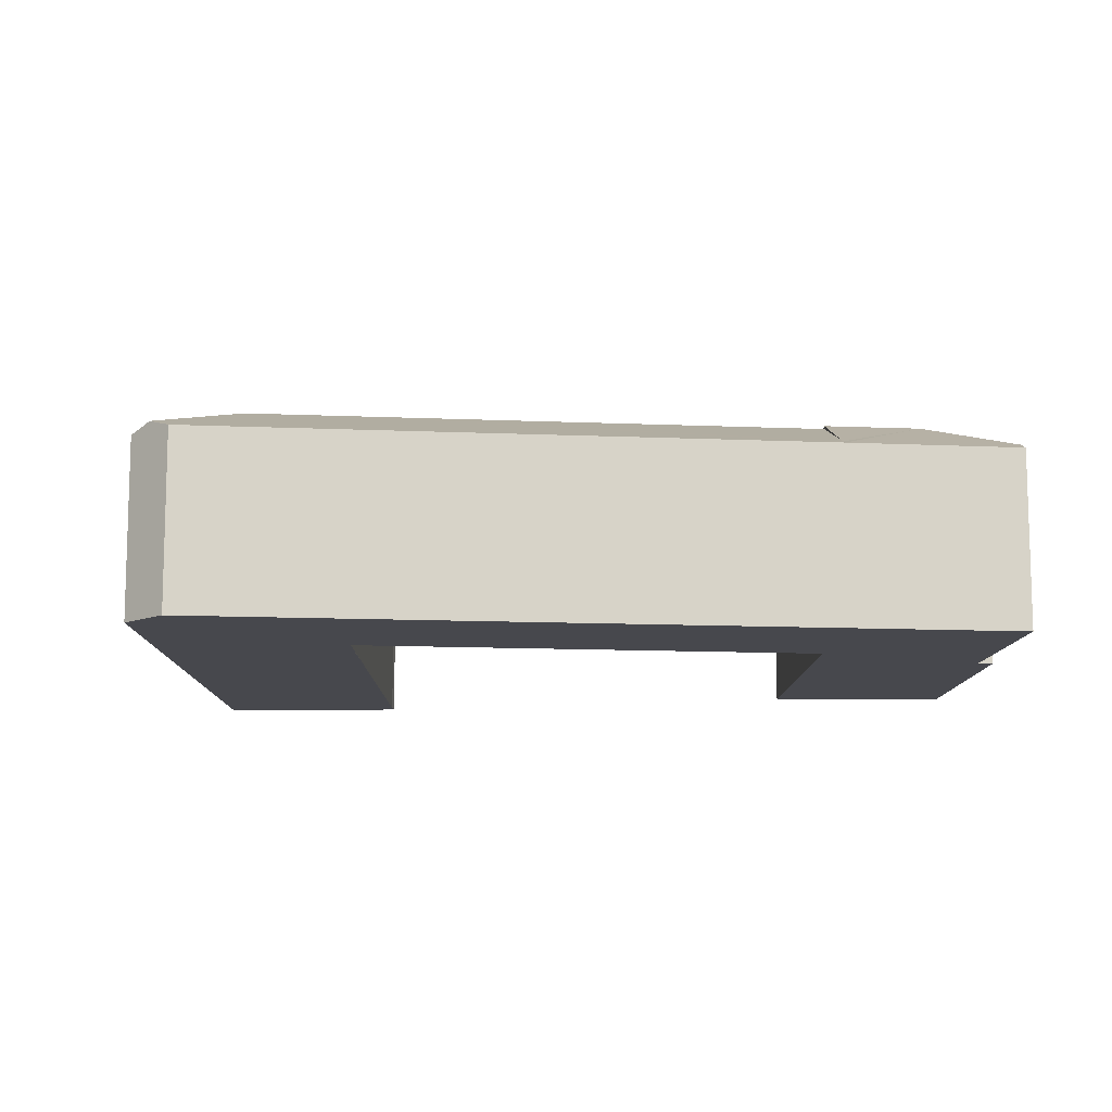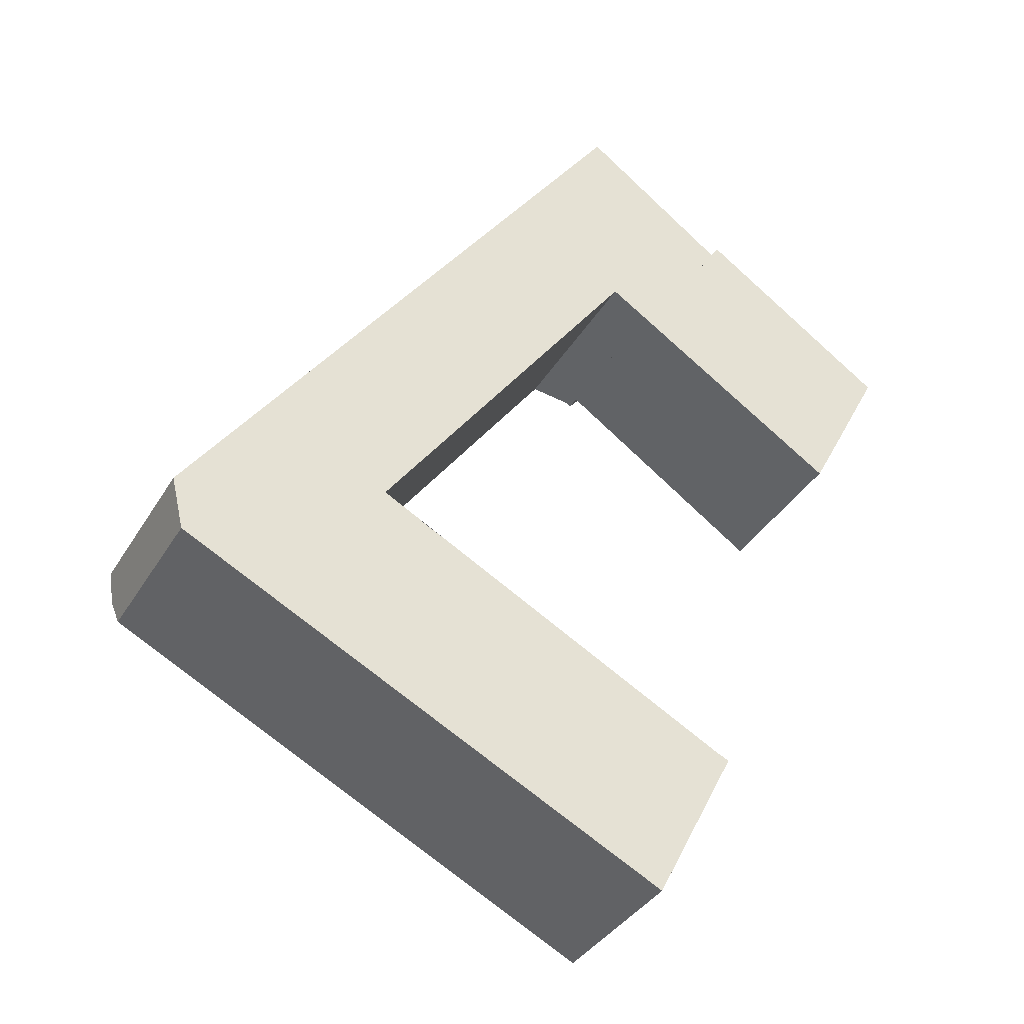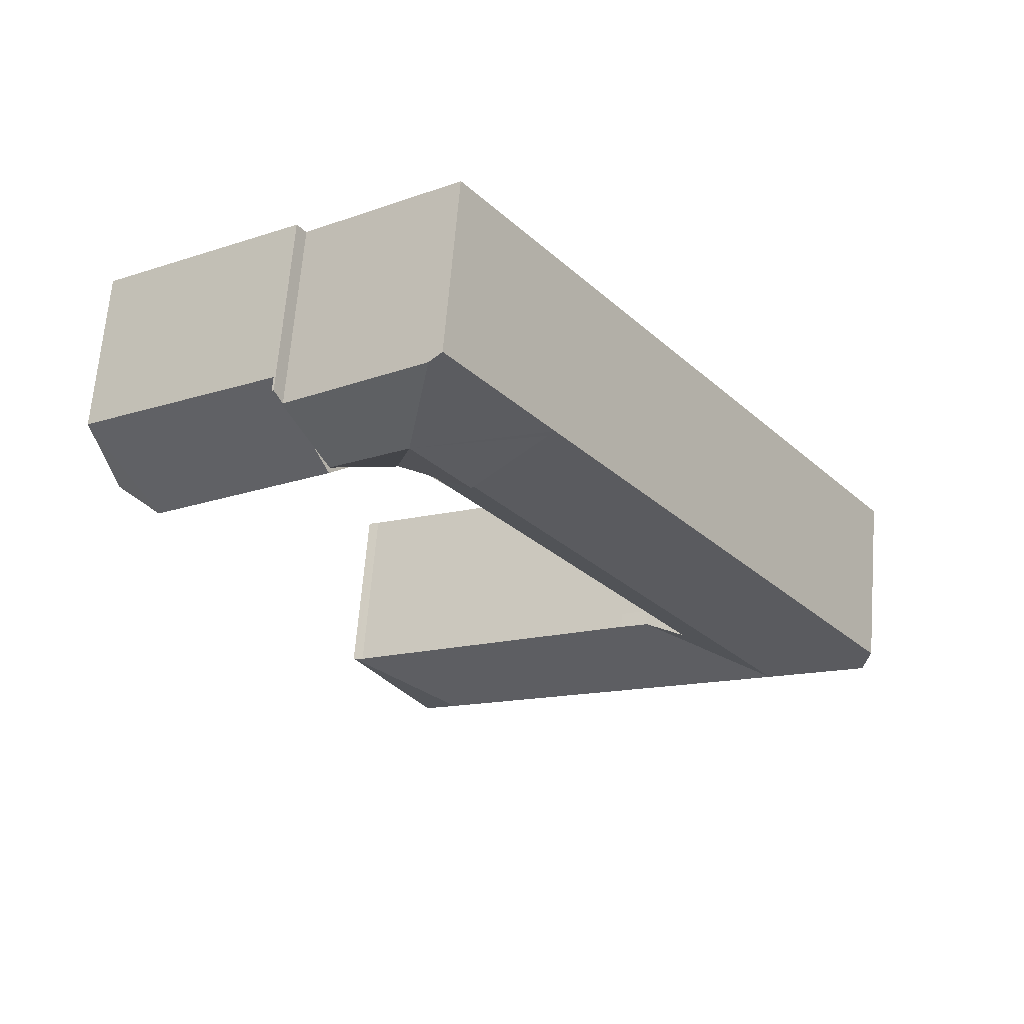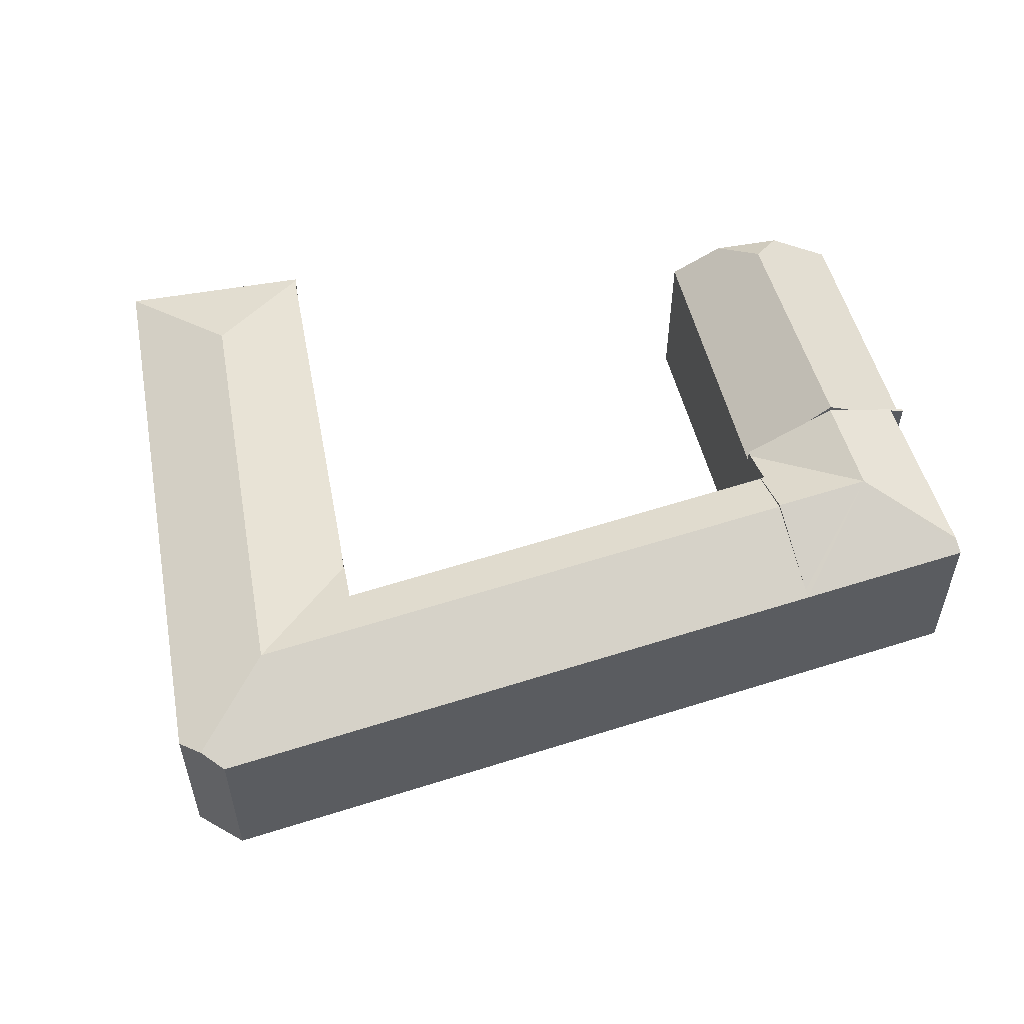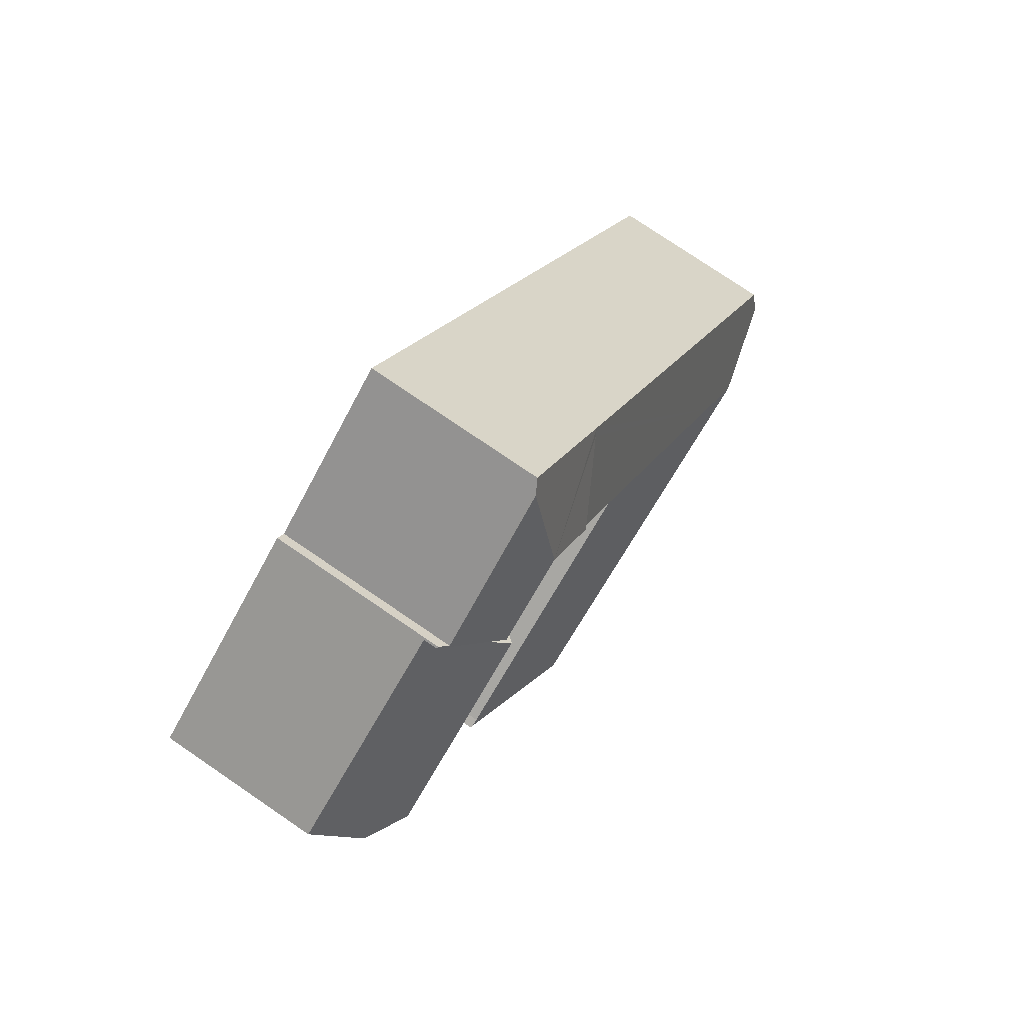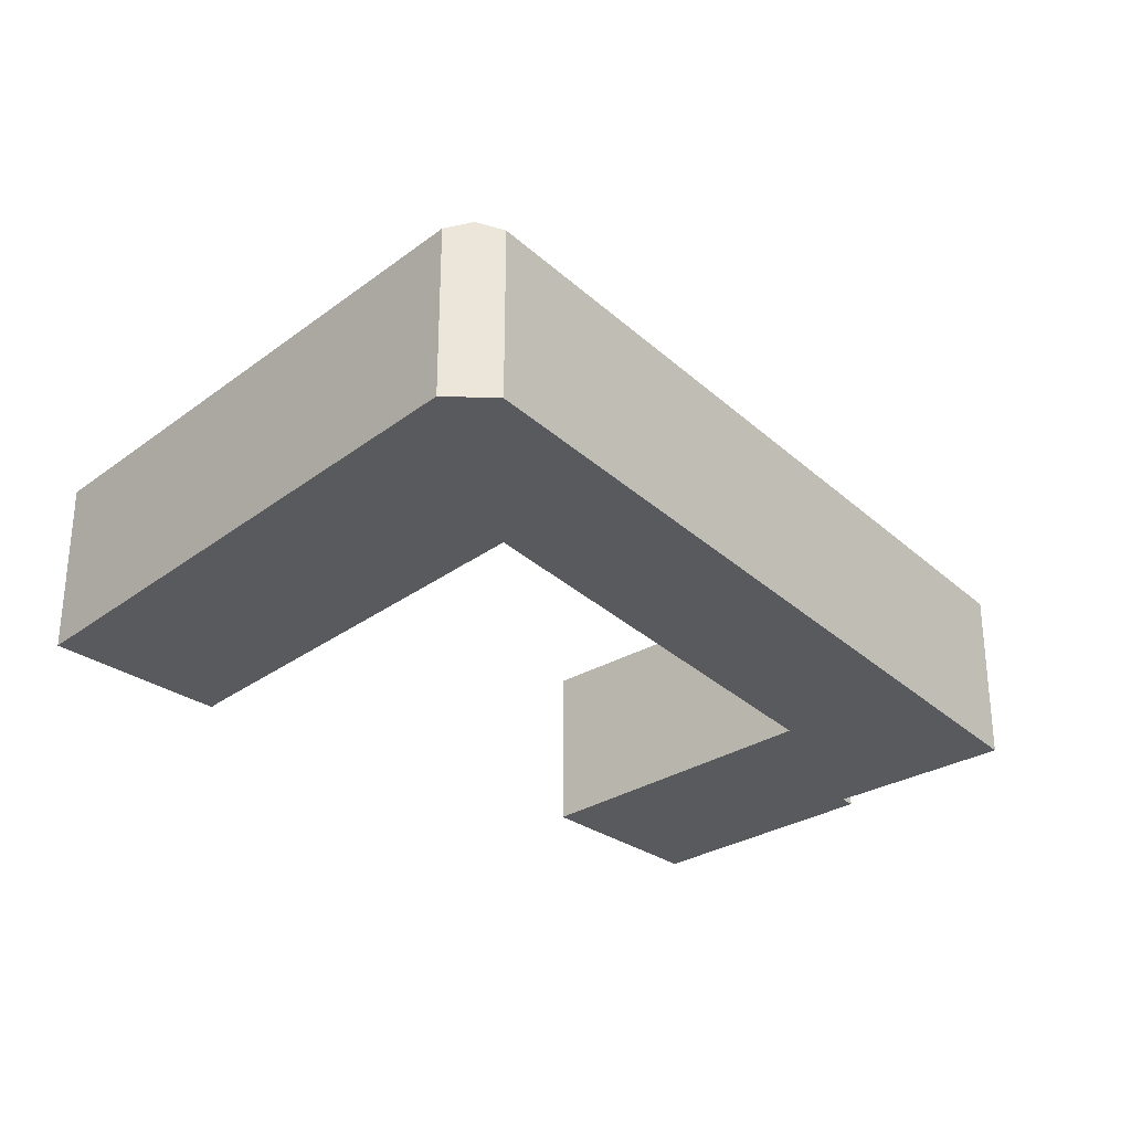
<metadata>
{"format":"obj","ext":"obj","renderer":"f3d","projection":"perspective","resolution":1024,"background":"white","views":[{"elev":-11.8,"azim":-60.2,"up":"+Y"},{"elev":-36.2,"azim":-27.1,"up":"+Z"},{"elev":65.9,"azim":-175.3,"up":"+Z"},{"elev":58.2,"azim":-72.5,"up":"+Y"},{"elev":76.7,"azim":124.3,"up":"+Z"},{"elev":-31.6,"azim":-105.9,"up":"+Y"}]}
</metadata>
<code>
v  10.42 7.139 1.388
v  8.118 8.702 -1.802
v  4.628 8.702 -0.026
v  11.55 7.139 0.811
v  14.81 7.169 -0.928
v  19.28 8.702 -7.482
v  23.86 7.252 -5.765
v  24.2 7.244 -5.918
v  21.1 7.18 -12.2
v  24.3 7.2 -5.963
v  20.91 7.179 -12.56
v  0.258 7.522 -1.094
v  5.876 7.179 -4.91
v  0.514 7.179 -2.182
v  0 7.179 4.396e-16
v  3.53 7.179 4.894
v  6.929 8.702 3.164
v  14.93 7.179 20.7
v  15.19 7.307 20.52
v  18.01 8.702 18.53
v  19.32 7.306 26.25
v  19.07 7.168 26.43
v  20.29 8.824 21.68
v  19.56 7.439 26.07
v  25.6 7.22 22.43
v  25.19 7.487 21.97
v  25.52 7.221 22.48
v  24.07 8.364 20.31
v  23.45 8.824 19.46
v  22.83 8.364 18.6
v  21.13 7.218 16.6
v  21.3 7.221 16.48
v  19.78 7.925 17.48
v  19.68 7.925 17.35
v  18.01 8.824 18.53
v  8.78 7.89 2.294
v  10.43 7.139 1.41
v  18.85 7.876 16.2
v  19.68 7.875 17.35
v  10.43 -8.634e-17 1.41
v  10.42 -8.499e-17 1.388
v  24.3 3.651e-16 -5.963
v  21.1 7.47e-16 -12.2
v  20.91 7.691e-16 -12.56
v  25.6 -1.374e-15 22.43
v  22.83 -1.139e-15 18.6
v  21.3 -1.009e-15 16.48
v  24.07 -1.244e-15 20.31
v  23.45 -1.191e-15 19.46
v  19.78 -1.07e-15 17.48
v  19.68 -1.063e-15 17.35
v  8.78 -1.405e-16 2.294
v  18.85 -9.917e-16 16.2
v  11.55 -4.966e-17 0.811
v  23.86 3.53e-16 -5.765
v  14.81 5.682e-17 -0.928
v  24.2 3.624e-16 -5.918
v  19.07 -1.619e-15 26.43
v  19.32 -1.607e-15 26.25
v  25.19 -1.346e-15 21.97
v  19.56 -1.596e-15 26.07
v  25.52 -1.377e-15 22.48
v  5.876 3.007e-16 -4.91
v  0.514 1.336e-16 -2.182
v  21.13 -1.016e-15 16.6
v  0 0 0
v  0.258 6.699e-17 -1.094
v  3.53 -2.997e-16 4.894
v  14.93 -1.268e-15 20.7
v  30.73 9.057 14.33
v  23.45 9.057 19.46
v  25.6 6.643 22.43
v  33.58 6.563 16.95
v  32.42 8.191 14.75
v  21.3 6.643 16.48
v  30.25 6.893 10.65
v  31.19 8.197 12.41
v  31.03 7.978 12.11
v  33.58 -1.038e-15 16.95
v  30.25 -6.521e-16 10.65
v  32.42 -9.031e-16 14.75
v  31.19 -7.598e-16 12.41
v  31.03 -7.416e-16 12.11
v  10.42 6.498 1.388
v  11.55 6.498 0.811
v  10.43 6.498 1.41
g defaultobject
f 1 2 3
f 2 1 4
f 2 4 5
f 2 5 6
f 6 5 7
f 6 7 8
f 9 8 10
f 8 9 6
f 6 9 11
f 12 13 14
f 13 12 3
f 13 3 11
f 11 3 2
f 11 2 6
f 15 3 12
f 3 15 16
f 3 16 17
f 17 16 18
f 17 18 19
f 17 19 20
f 21 18 22
f 18 21 23
f 23 21 24
f 18 23 19
f 25 26 27
f 26 25 28
f 26 23 24
f 23 26 28
f 23 28 29
f 30 23 29
f 23 30 31
f 31 30 32
f 31 33 23
f 34 23 33
f 35 23 34
f 1 36 37
f 36 1 3
f 36 3 17
f 38 20 39
f 20 38 17
f 17 38 36
f 19 23 35
f 20 34 39
f 34 20 35
f 35 20 19
f 40 1 37
f 1 40 41
f 42 9 10
f 9 42 11
f 11 42 43
f 11 43 44
f 45 28 25
f 28 45 29
f 29 45 30
f 30 45 32
f 32 45 46
f 32 46 47
f 46 45 48
f 46 48 49
f 50 34 33
f 34 50 38
f 38 50 36
f 36 50 51
f 36 51 52
f 52 51 53
f 41 4 1
f 4 41 54
f 54 5 4
f 5 54 7
f 7 54 55
f 55 54 56
f 55 8 7
f 8 55 10
f 10 55 42
f 42 55 57
f 21 26 24
f 26 21 22
f 26 22 58
f 26 58 59
f 26 59 60
f 60 59 61
f 62 25 27
f 25 62 45
f 52 37 36
f 37 52 40
f 44 13 11
f 13 44 63
f 13 63 14
f 14 63 64
f 47 31 32
f 31 50 33
f 50 31 47
f 50 47 65
f 14 15 12
f 15 14 64
f 15 64 66
f 66 64 67
f 66 16 15
f 16 66 68
f 16 68 18
f 18 68 69
f 18 69 22
f 22 69 58
f 60 27 26
f 27 60 62
f 52 41 40
f 45 60 48
f 60 45 62
f 48 60 61
f 48 61 49
f 49 61 59
f 49 59 58
f 49 58 69
f 49 69 46
f 46 69 47
f 47 69 65
f 65 69 50
f 50 69 51
f 51 69 53
f 53 69 52
f 52 69 68
f 55 43 42
f 43 55 56
f 43 56 54
f 43 54 44
f 44 54 41
f 44 41 63
f 63 41 52
f 63 52 68
f 63 68 66
f 63 66 67
f 63 67 64
f 28 70 71
f 70 28 72
f 70 72 73
f 70 73 74
f 70 30 71
f 30 70 75
f 75 70 76
f 76 70 77
f 76 77 78
f 70 74 77
f 30 28 71
f 28 30 75
f 28 75 47
f 28 47 72
f 72 47 46
f 72 46 45
f 45 46 49
f 45 49 48
f 45 73 72
f 73 45 79
f 79 74 73
f 74 79 77
f 77 79 78
f 78 79 76
f 76 79 80
f 80 79 81
f 80 81 82
f 80 82 83
f 80 75 76
f 75 80 47
f 45 81 79
f 81 45 48
f 81 48 82
f 82 48 49
f 82 49 46
f 82 46 47
f 82 47 83
f 83 47 80
f 54 84 85
f 84 54 41
f 41 86 84
f 86 41 40
f 40 85 86
f 85 40 54

</code>
